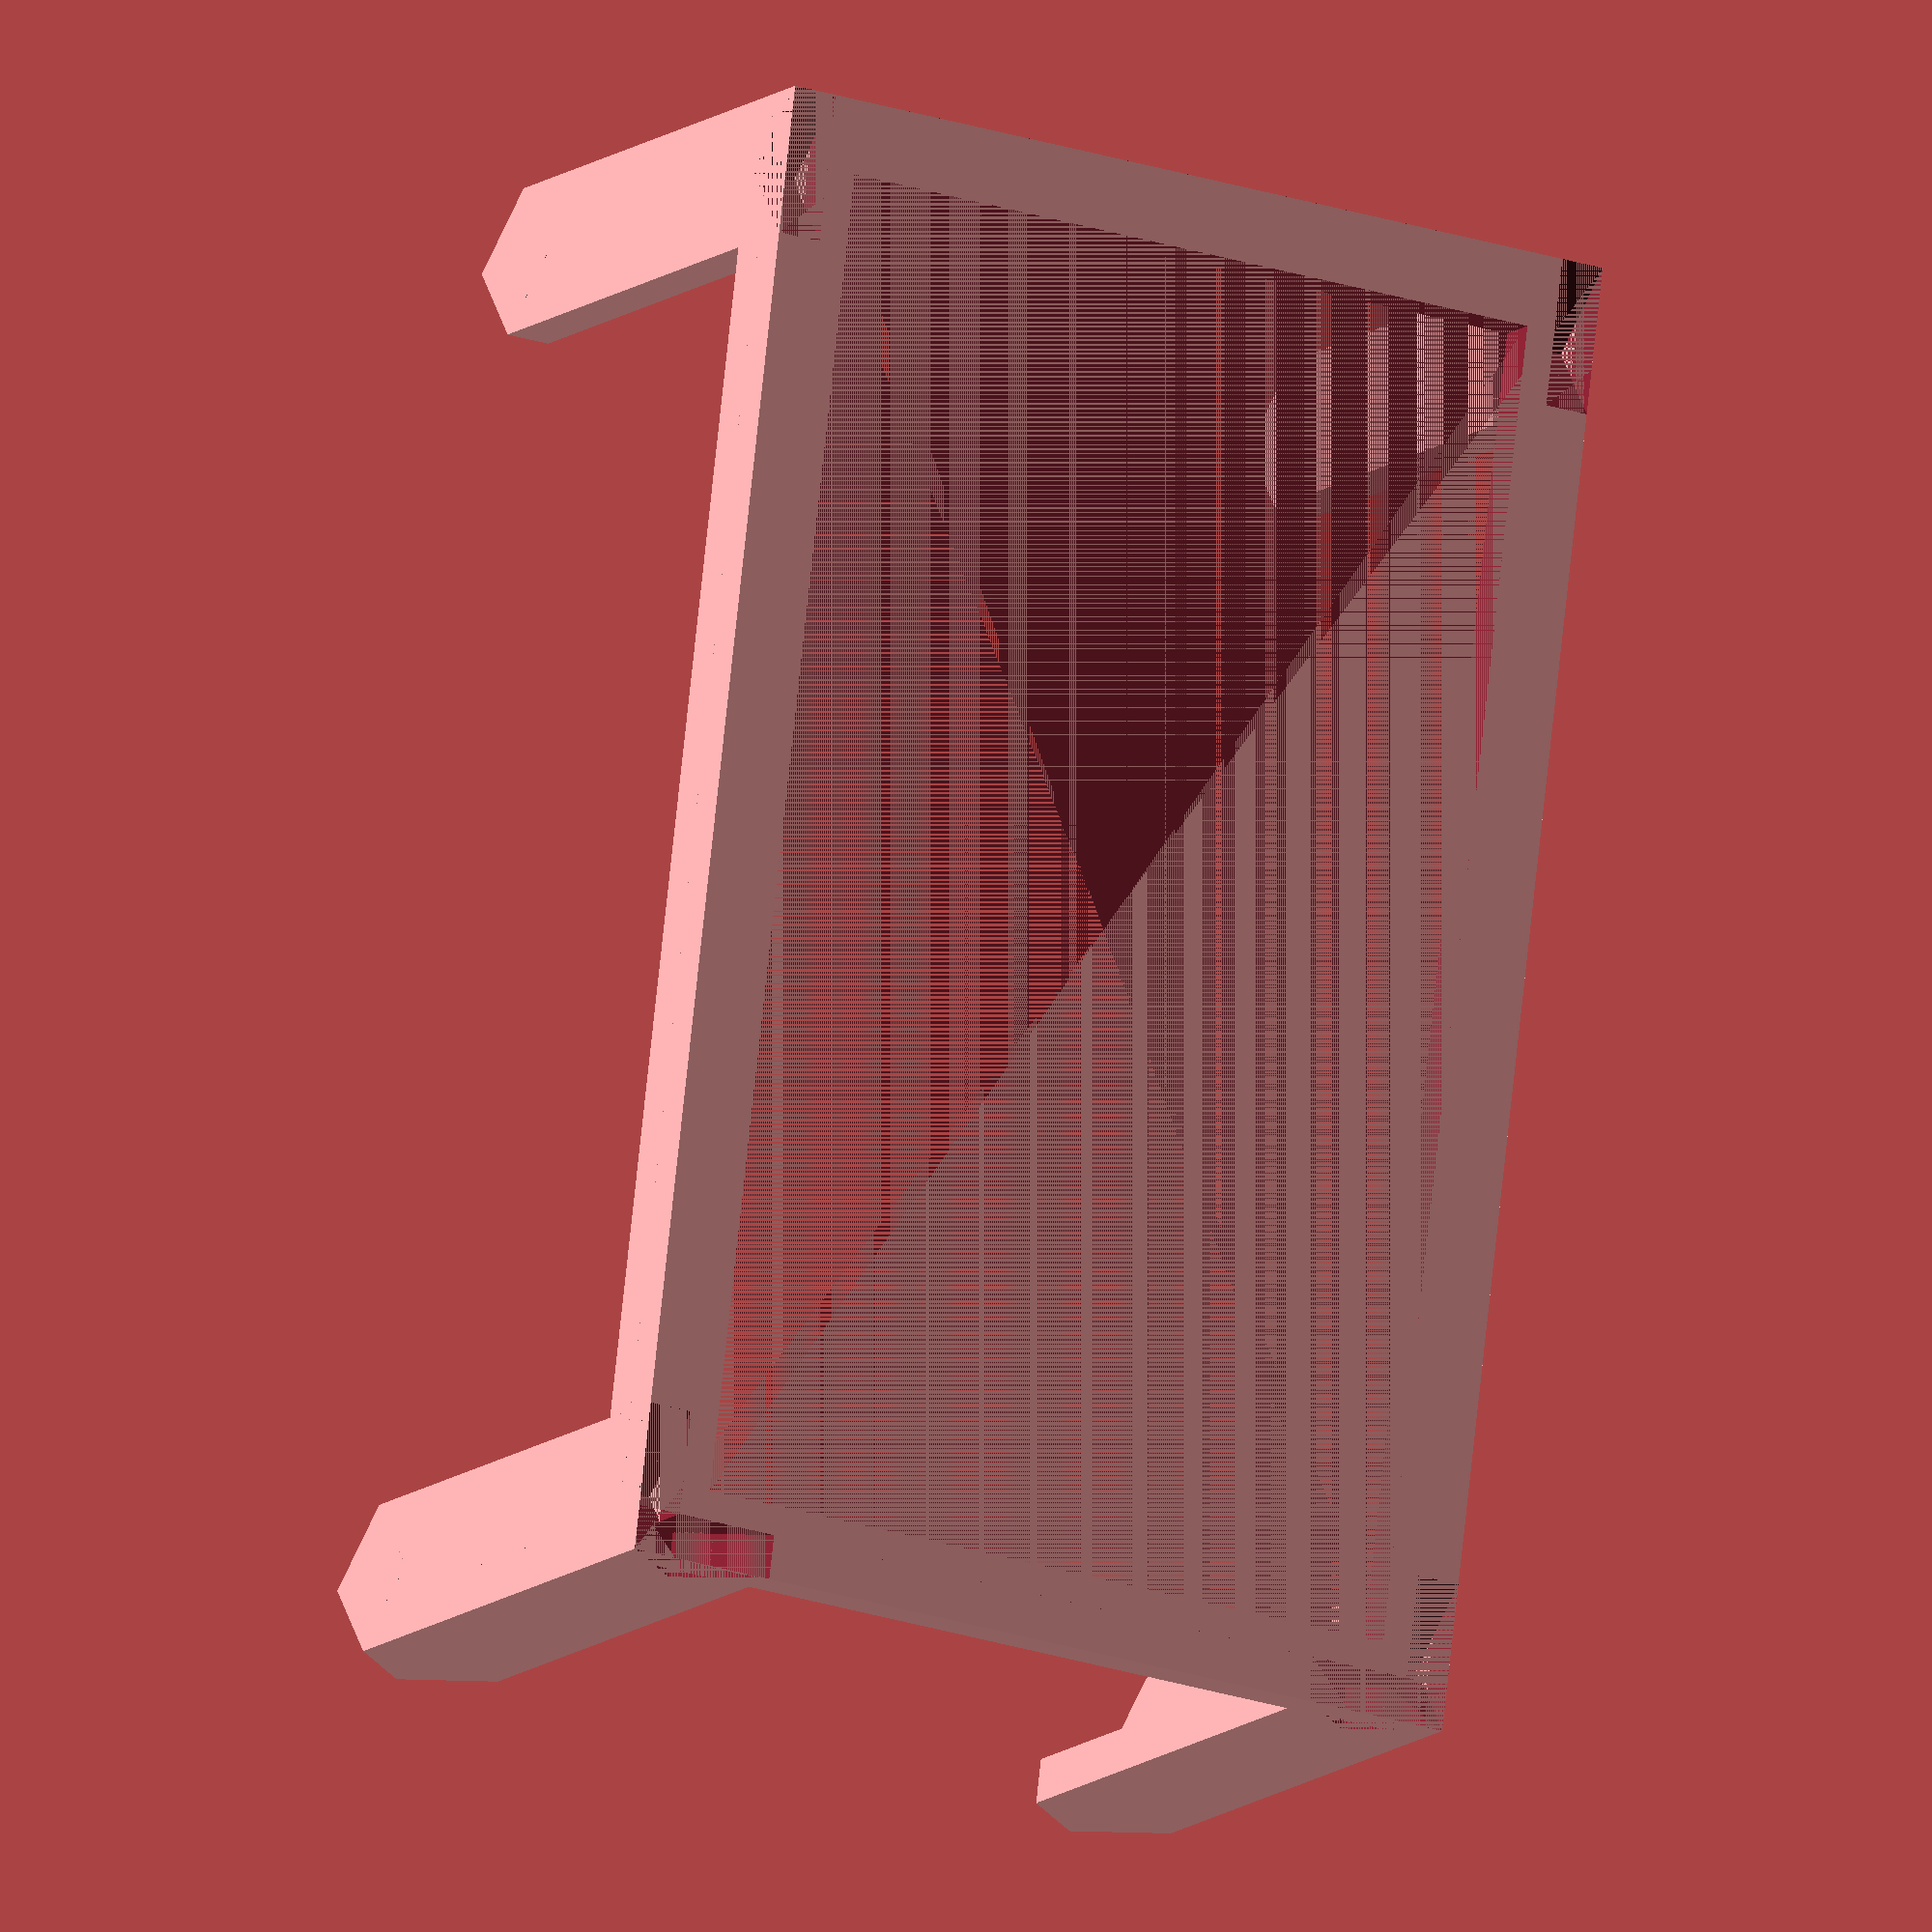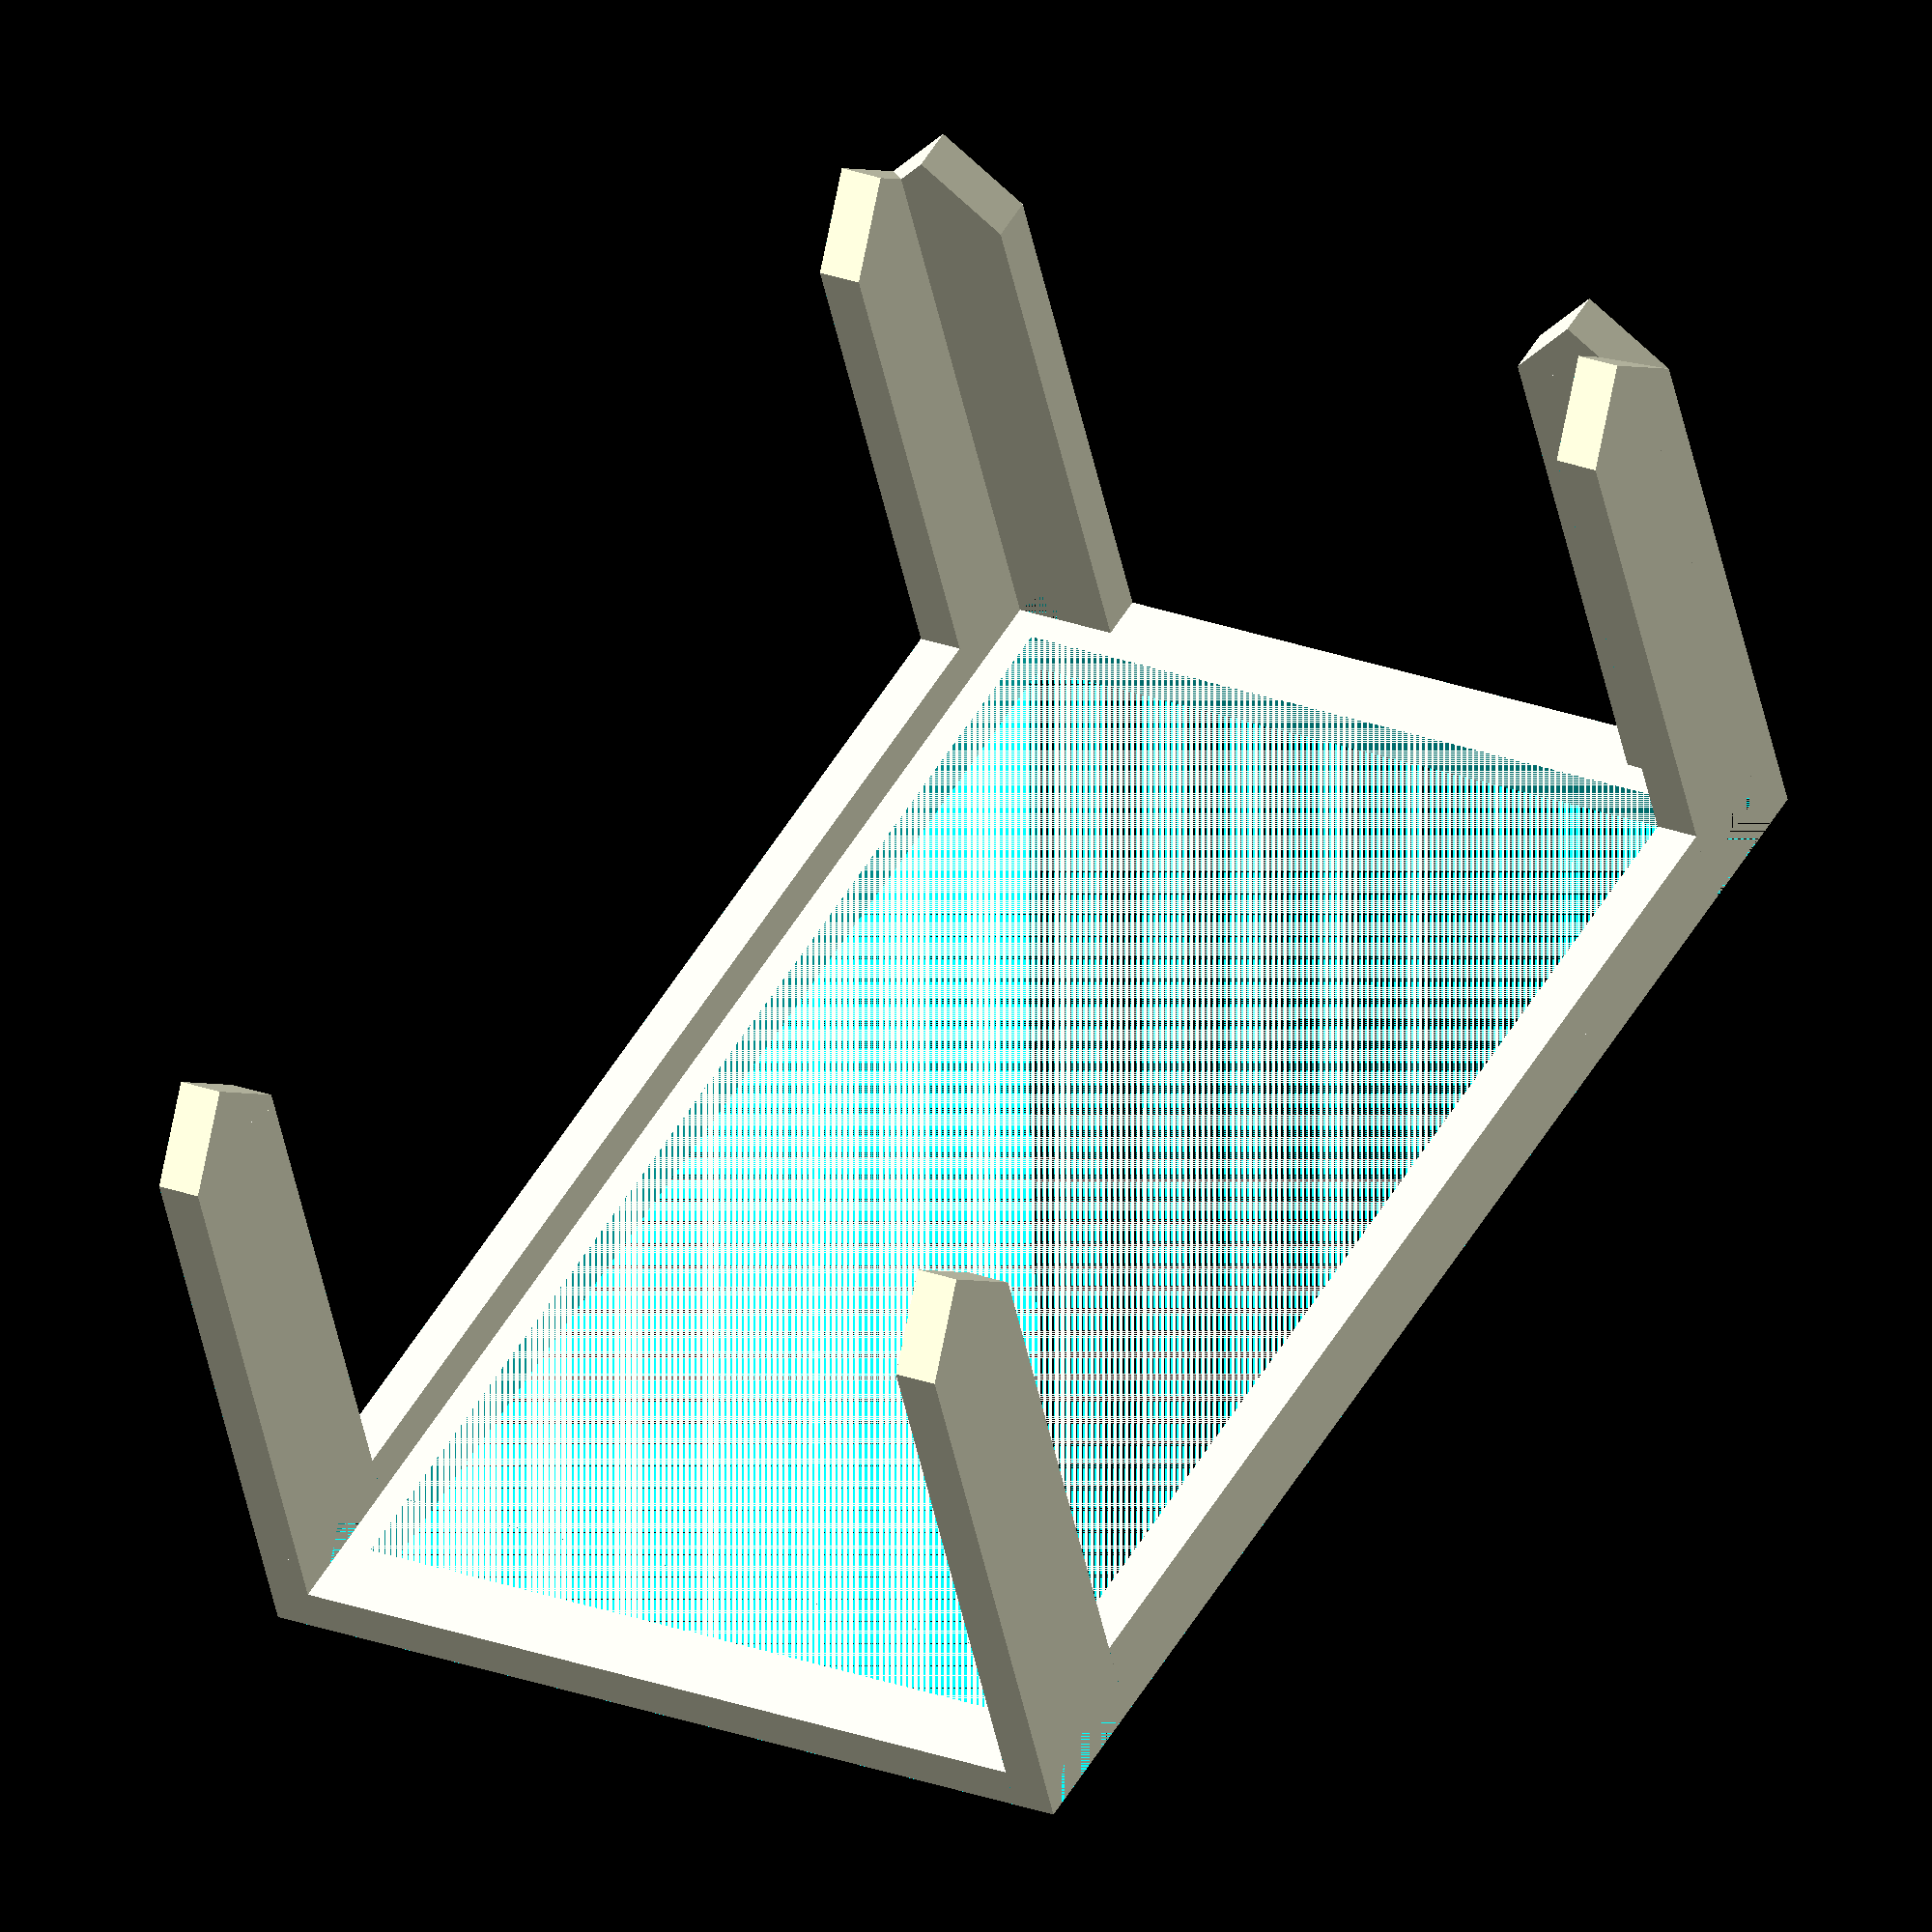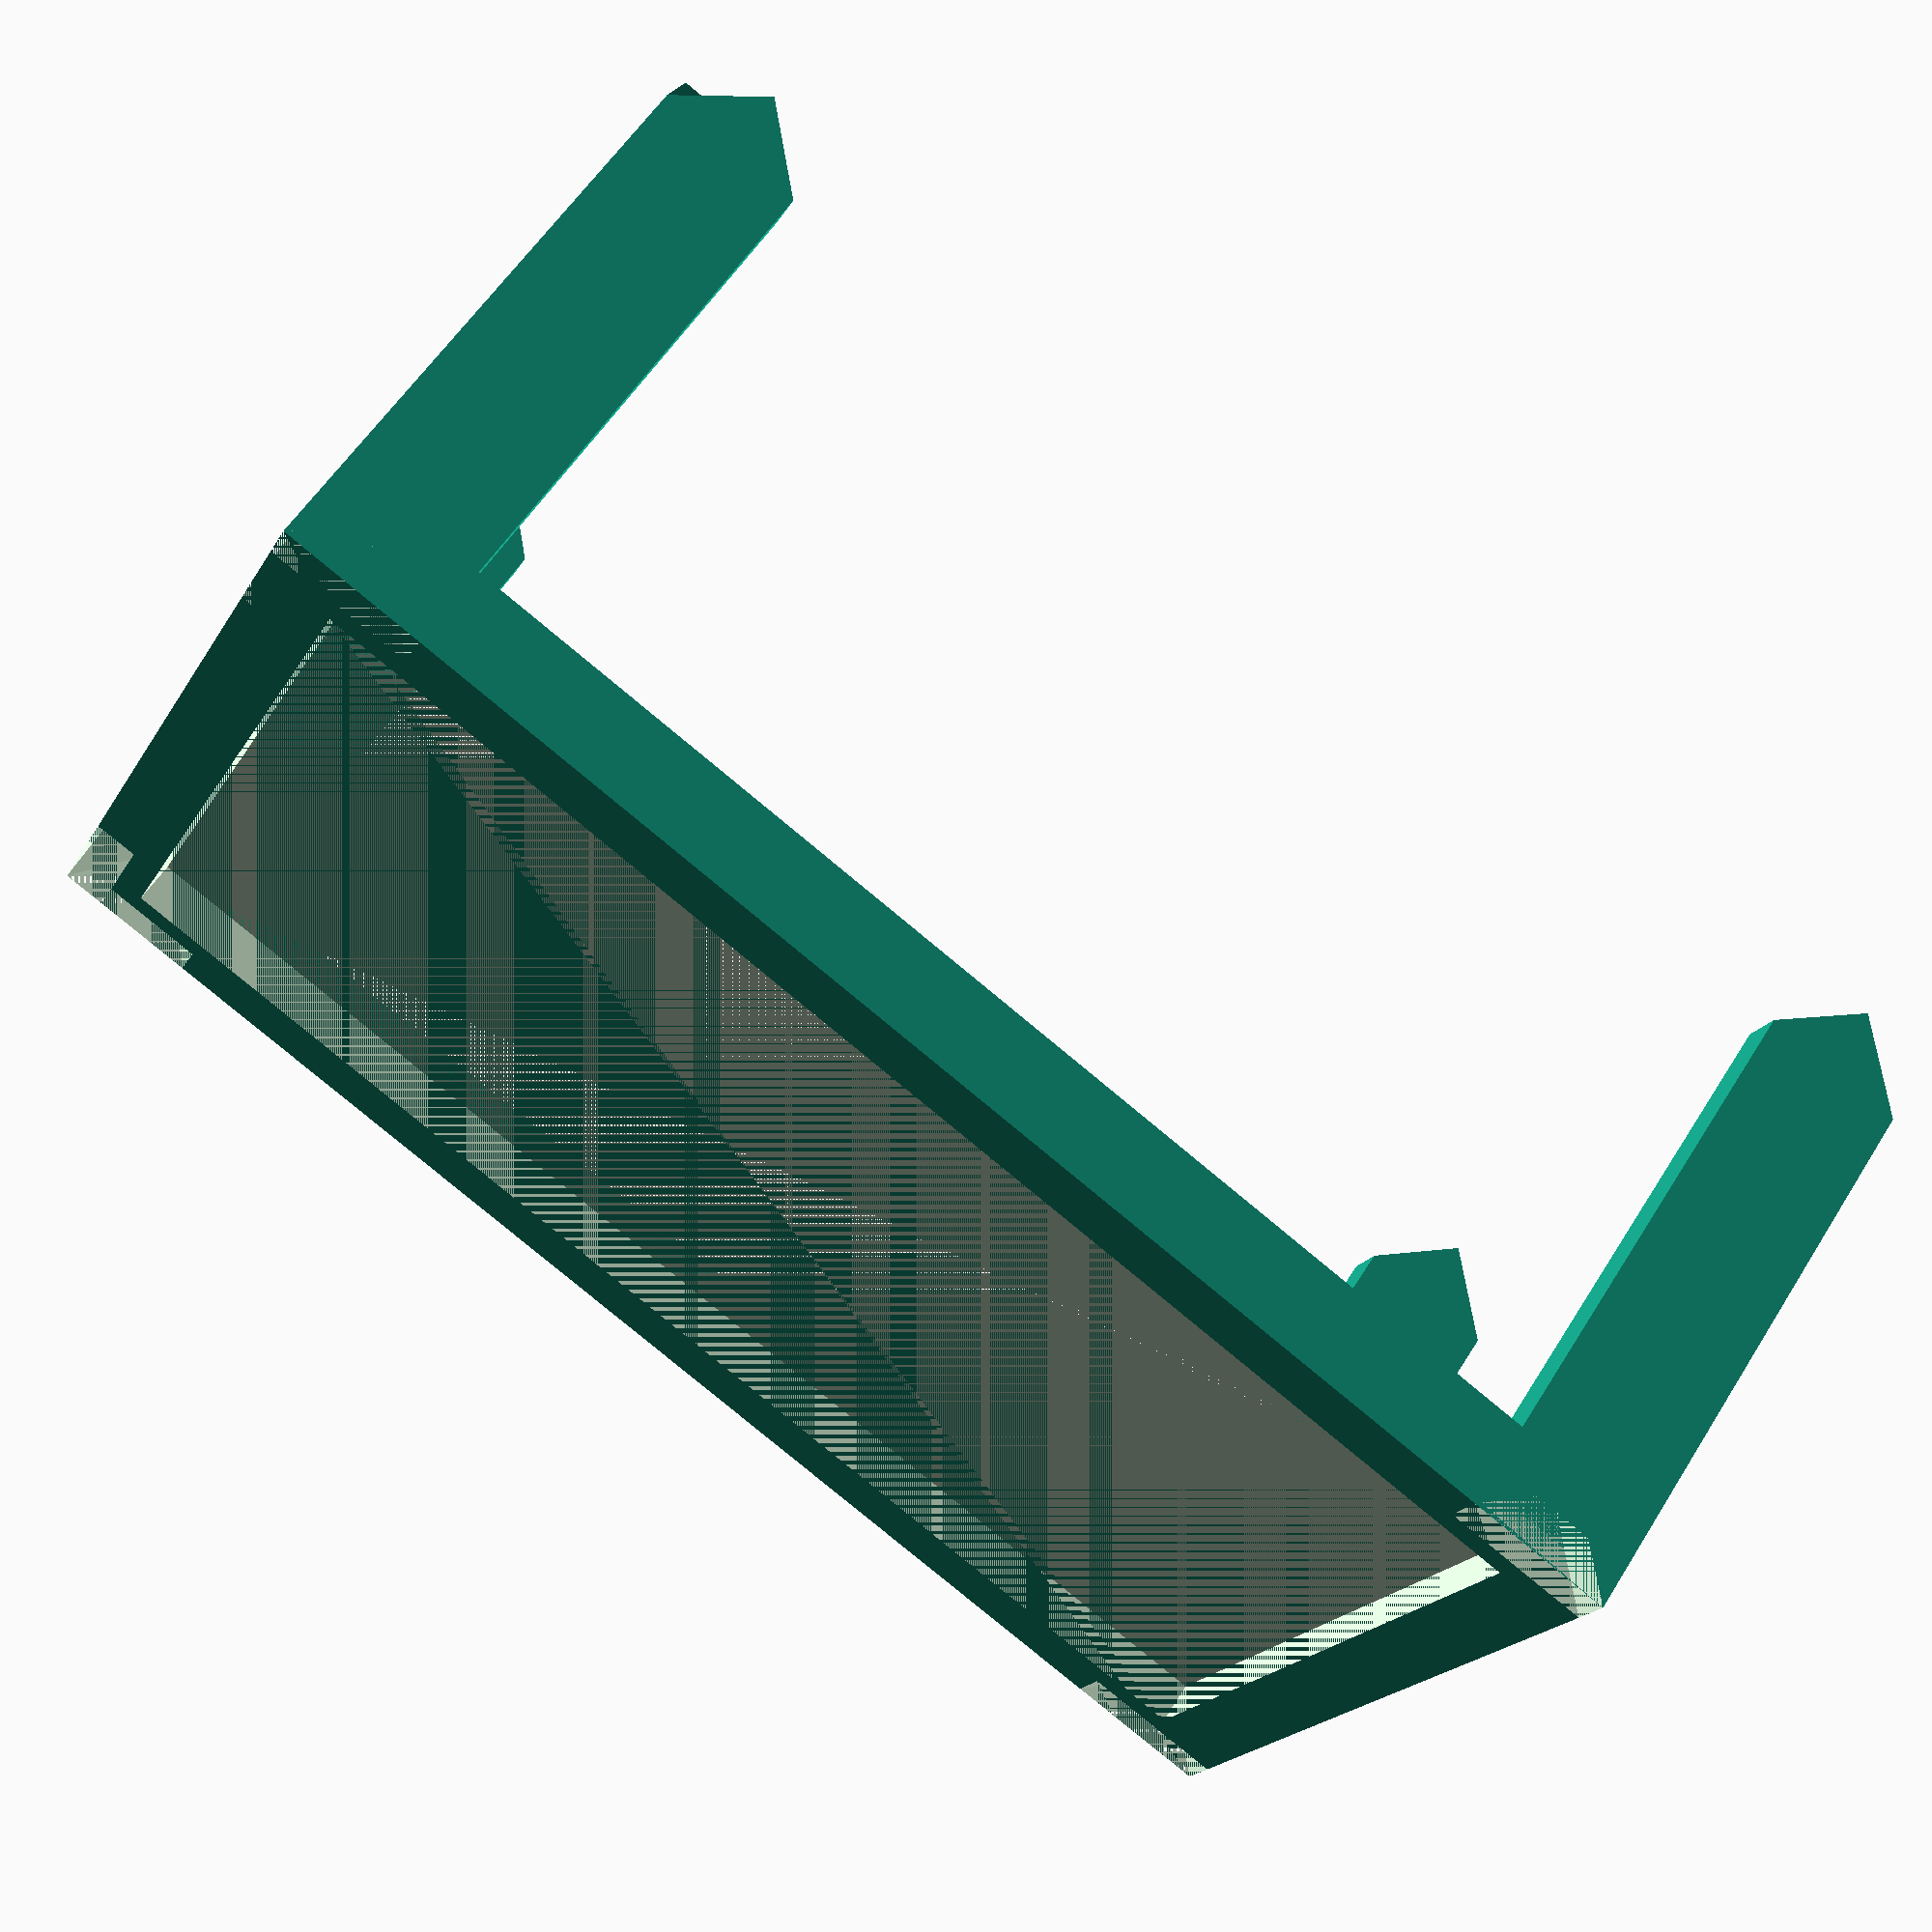
<openscad>
unit_x = 100;
unit_y = 60;
unit_z = 40;
// unit_x = 50;
// unit_y = 50;
// unit_z = 40;

drawer_wall_thickness = 2;
frame_wall_thickness = 3;
zff = 0.01;
slide_clearance = 0.5;
base_rim = 5;

post_width = 10;
stack_groove_z = 5;

handle_y = 30;
handle_x = 15;

module drawer(units_x, units_y, units_z)
{
	drawer_x = unit_x * units_x - drawer_wall_thickness;
	drawer_y = unit_y * units_y - slide_clearance*2 - drawer_wall_thickness*2;
	drawer_z = unit_z * units_z - slide_clearance - drawer_wall_thickness;
	difference()
	{
		cube([drawer_x,drawer_y,drawer_z]);
		translate([drawer_wall_thickness,drawer_wall_thickness,drawer_wall_thickness]) cube([drawer_x-drawer_wall_thickness*2,drawer_y-drawer_wall_thickness*2,drawer_z-drawer_wall_thickness]);
	}
	// Handle
	
	difference()
	{
		translate([drawer_x-handle_x/sqrt(2),drawer_y/2-handle_y/2,drawer_z/2]) rotate([0,45,0]) union()
		// translate([drawer_x-handle_x/sqrt(2),drawer_y/2-handle_y/2,drawer_z/2]) rotate([0,0,0]) union()
		{
			difference()
			{
				cube([handle_x,handle_y,handle_x]);
				translate([0,drawer_wall_thickness,drawer_wall_thickness]) cube([handle_x-drawer_wall_thickness,handle_y-drawer_wall_thickness*2,handle_x-drawer_wall_thickness]);
			}
			translate([handle_x-drawer_wall_thickness*2,drawer_wall_thickness,handle_x-drawer_wall_thickness]) cube([drawer_wall_thickness,handle_y-drawer_wall_thickness*2,drawer_wall_thickness]);
		}
		cube([drawer_x,drawer_y,drawer_z]);
	}

}

module frame(units_x, units_y, units_z)
{
	frame_x = unit_x * units_x;
	frame_y = unit_y * units_y;
	frame_z = unit_z * units_z;
	
	difference()
	{
		union()
		{
			difference()
			{
				cube([frame_x,frame_y,frame_wall_thickness]);
				translate([base_rim,base_rim,0]) cube([frame_x-2*base_rim,frame_y-2*base_rim,frame_wall_thickness]);
			}
			
			// Slide guides
			translate([0,0,frame_wall_thickness]) cube([frame_x,frame_wall_thickness,frame_wall_thickness]);
			translate([0,frame_y-frame_wall_thickness,frame_wall_thickness]) cube([frame_x,frame_wall_thickness,frame_wall_thickness]);
		}
		post_subtraction();
		translate([frame_wall_thickness,0,0]) rotate([0,0,90]) post_subtraction();
		
		translate([0,frame_y-frame_wall_thickness,0]) post_subtraction();
		translate([0,frame_y-post_width,]) translate([frame_wall_thickness,0,0]) rotate([0,0,90]) post_subtraction();
		translate([frame_x-post_width,0,0]) post_subtraction();
		translate([frame_x-post_width,frame_y-frame_wall_thickness,0]) post_subtraction();
	}
	
	// Posts
	post(frame_z);
	translate([frame_wall_thickness,0,0]) rotate([0,0,90]) post(frame_z);
	
	translate([0,frame_y-frame_wall_thickness,0]) post(frame_z);
	translate([0,frame_y-post_width,]) translate([frame_wall_thickness,0,0]) rotate([0,0,90]) post(frame_z);
	
	translate([frame_x-post_width,0,0]) post(frame_z);
	translate([frame_x-post_width,frame_y-frame_wall_thickness,0]) post(frame_z);
}

module post(frame_z)
{
	difference()
	{
		union()
		{
			translate([0,0,frame_wall_thickness]) cube([post_width,frame_wall_thickness,frame_z - frame_wall_thickness]);
			translate([0,0,frame_wall_thickness+frame_z - frame_wall_thickness]) rotate([0,45,0]) cube([post_width/sqrt(2),frame_wall_thickness,post_width/sqrt(2)]);
		}
		post_subtraction();
	}
}
module post_subtraction()
{
	intersection()
	{
		rotate([0,45,0]) cube([post_width/sqrt(2),frame_wall_thickness,post_width/sqrt(2)]);
		cube([100,100,100]);
	}
}

frame(1,1,1);
// translate([drawer_wall_thickness,drawer_wall_thickness+slide_clearance,drawer_wall_thickness+slide_clearance]) drawer(1,1,1);

// drawer(1,1,1);
</openscad>
<views>
elev=190.9 azim=83.2 roll=26.6 proj=o view=solid
elev=46.4 azim=119.6 roll=11.3 proj=o view=wireframe
elev=303.7 azim=154.4 roll=211.4 proj=p view=solid
</views>
